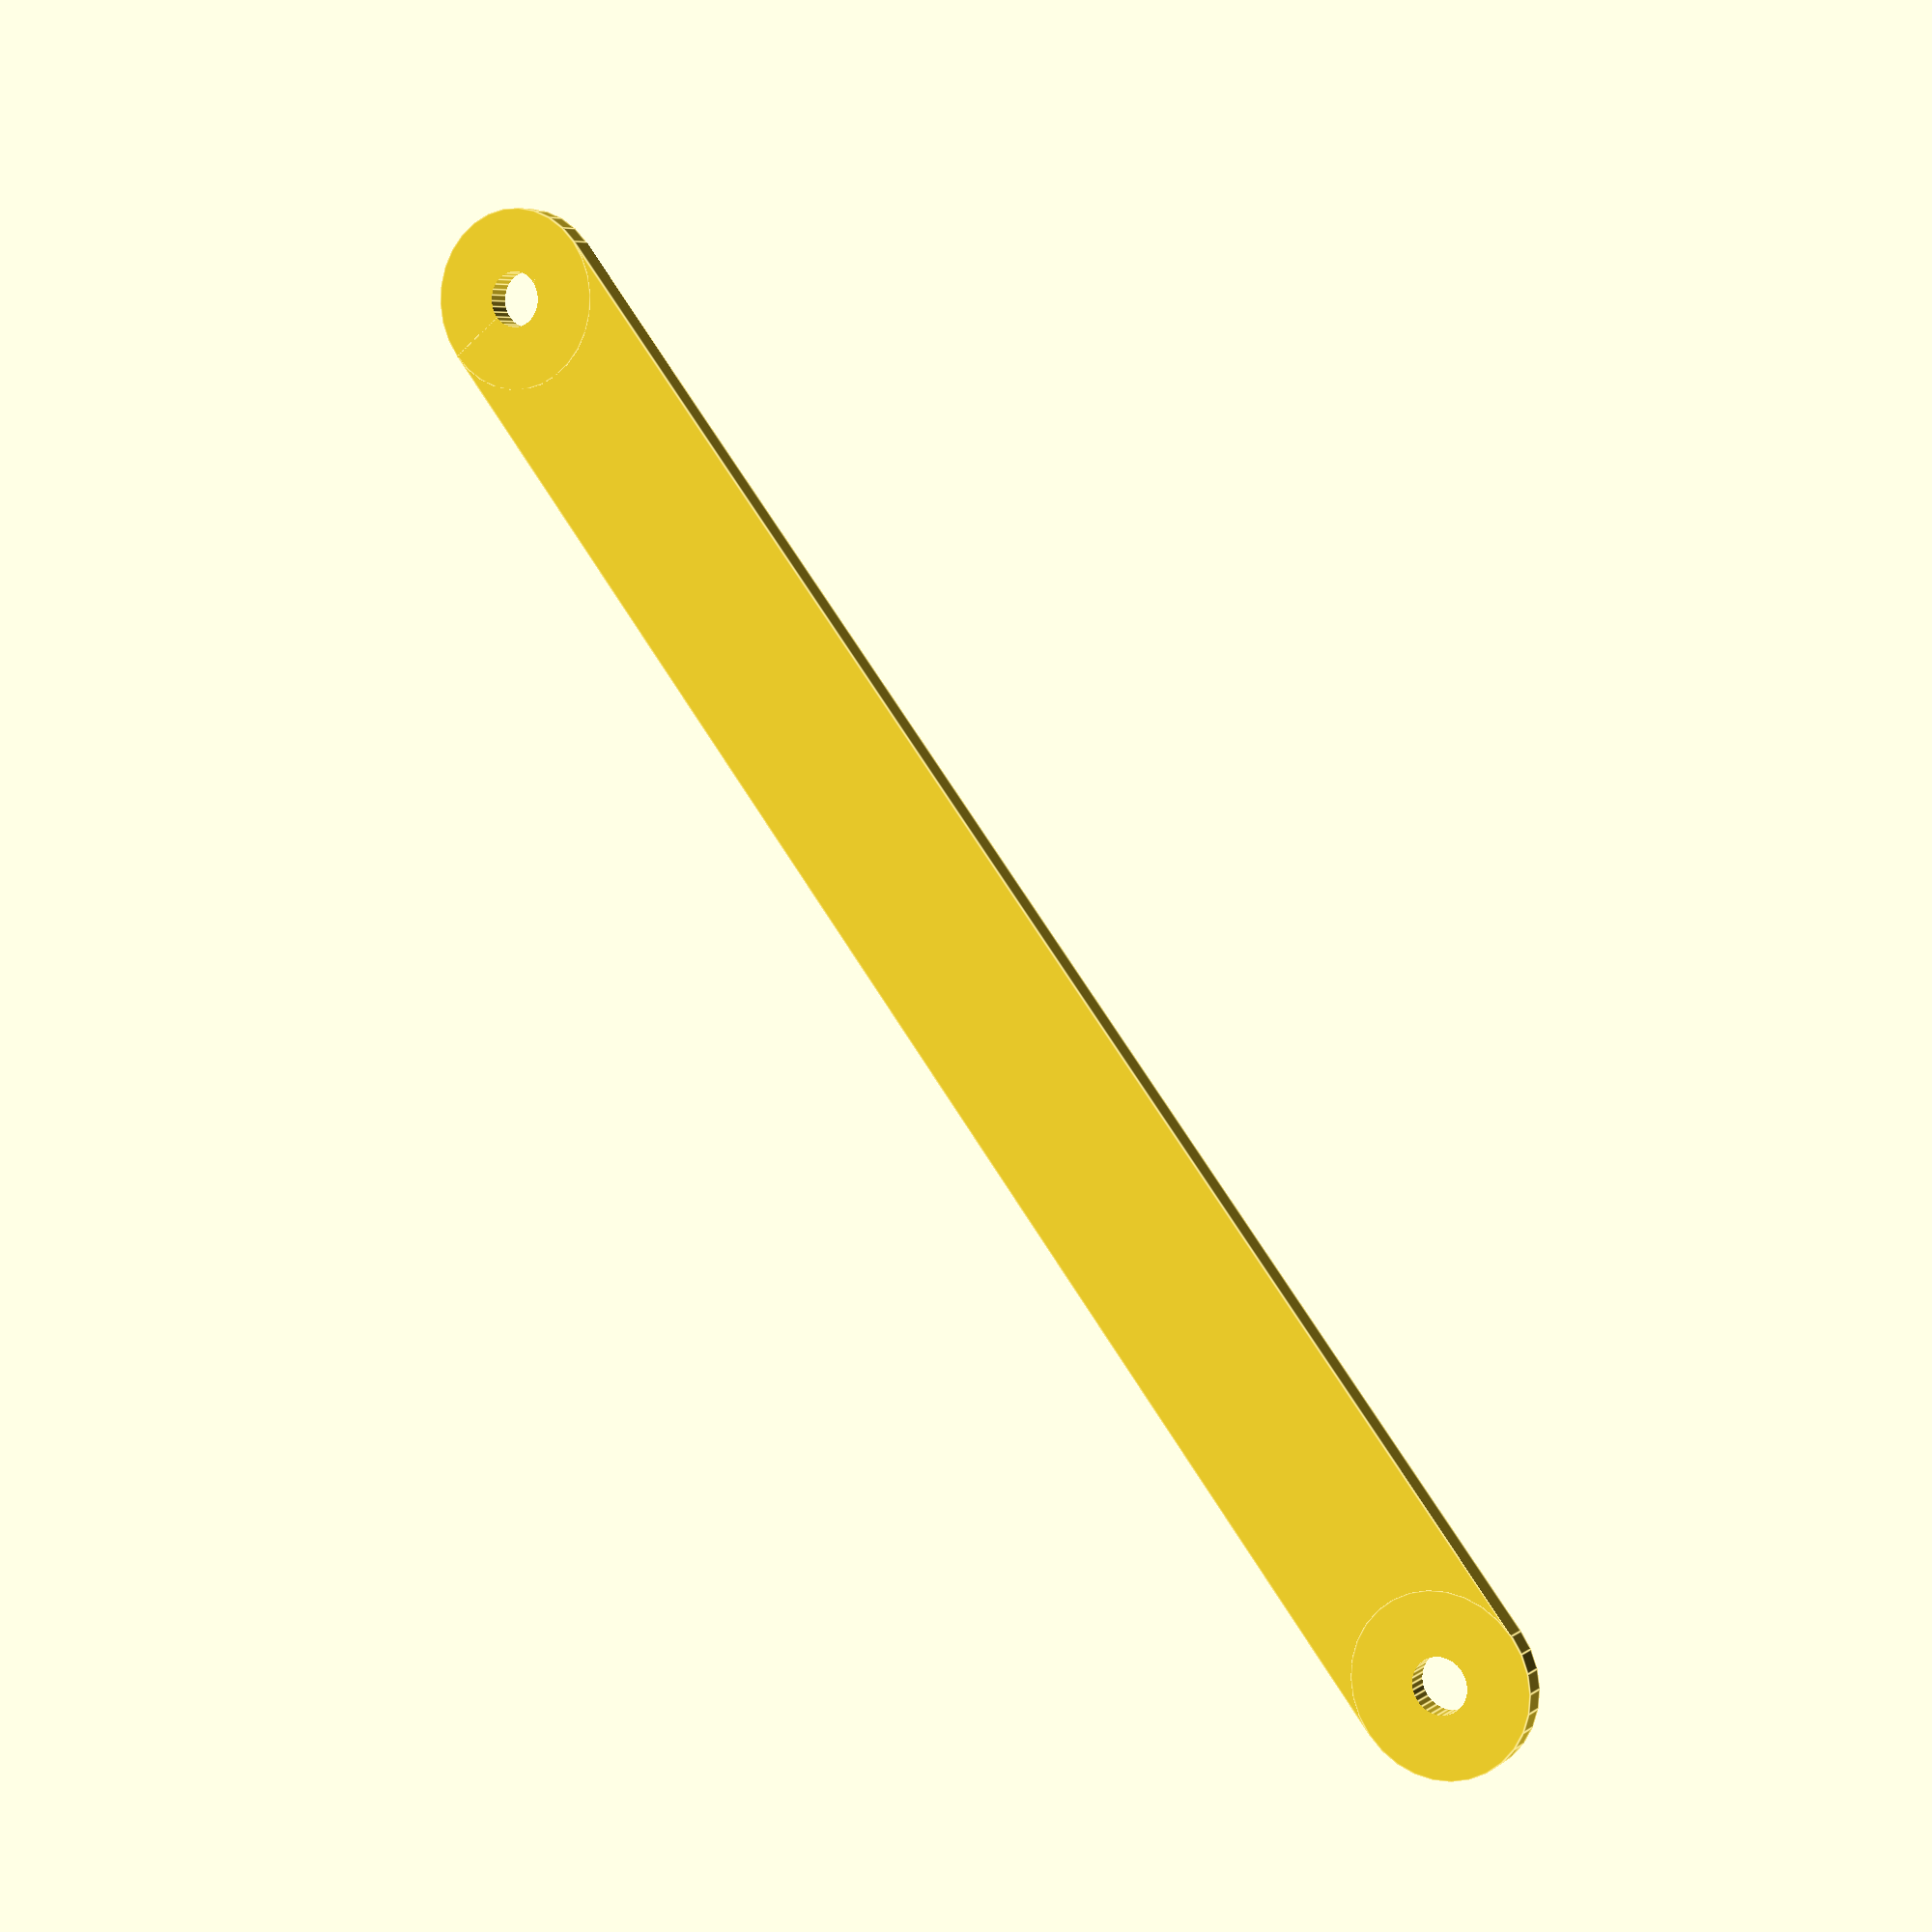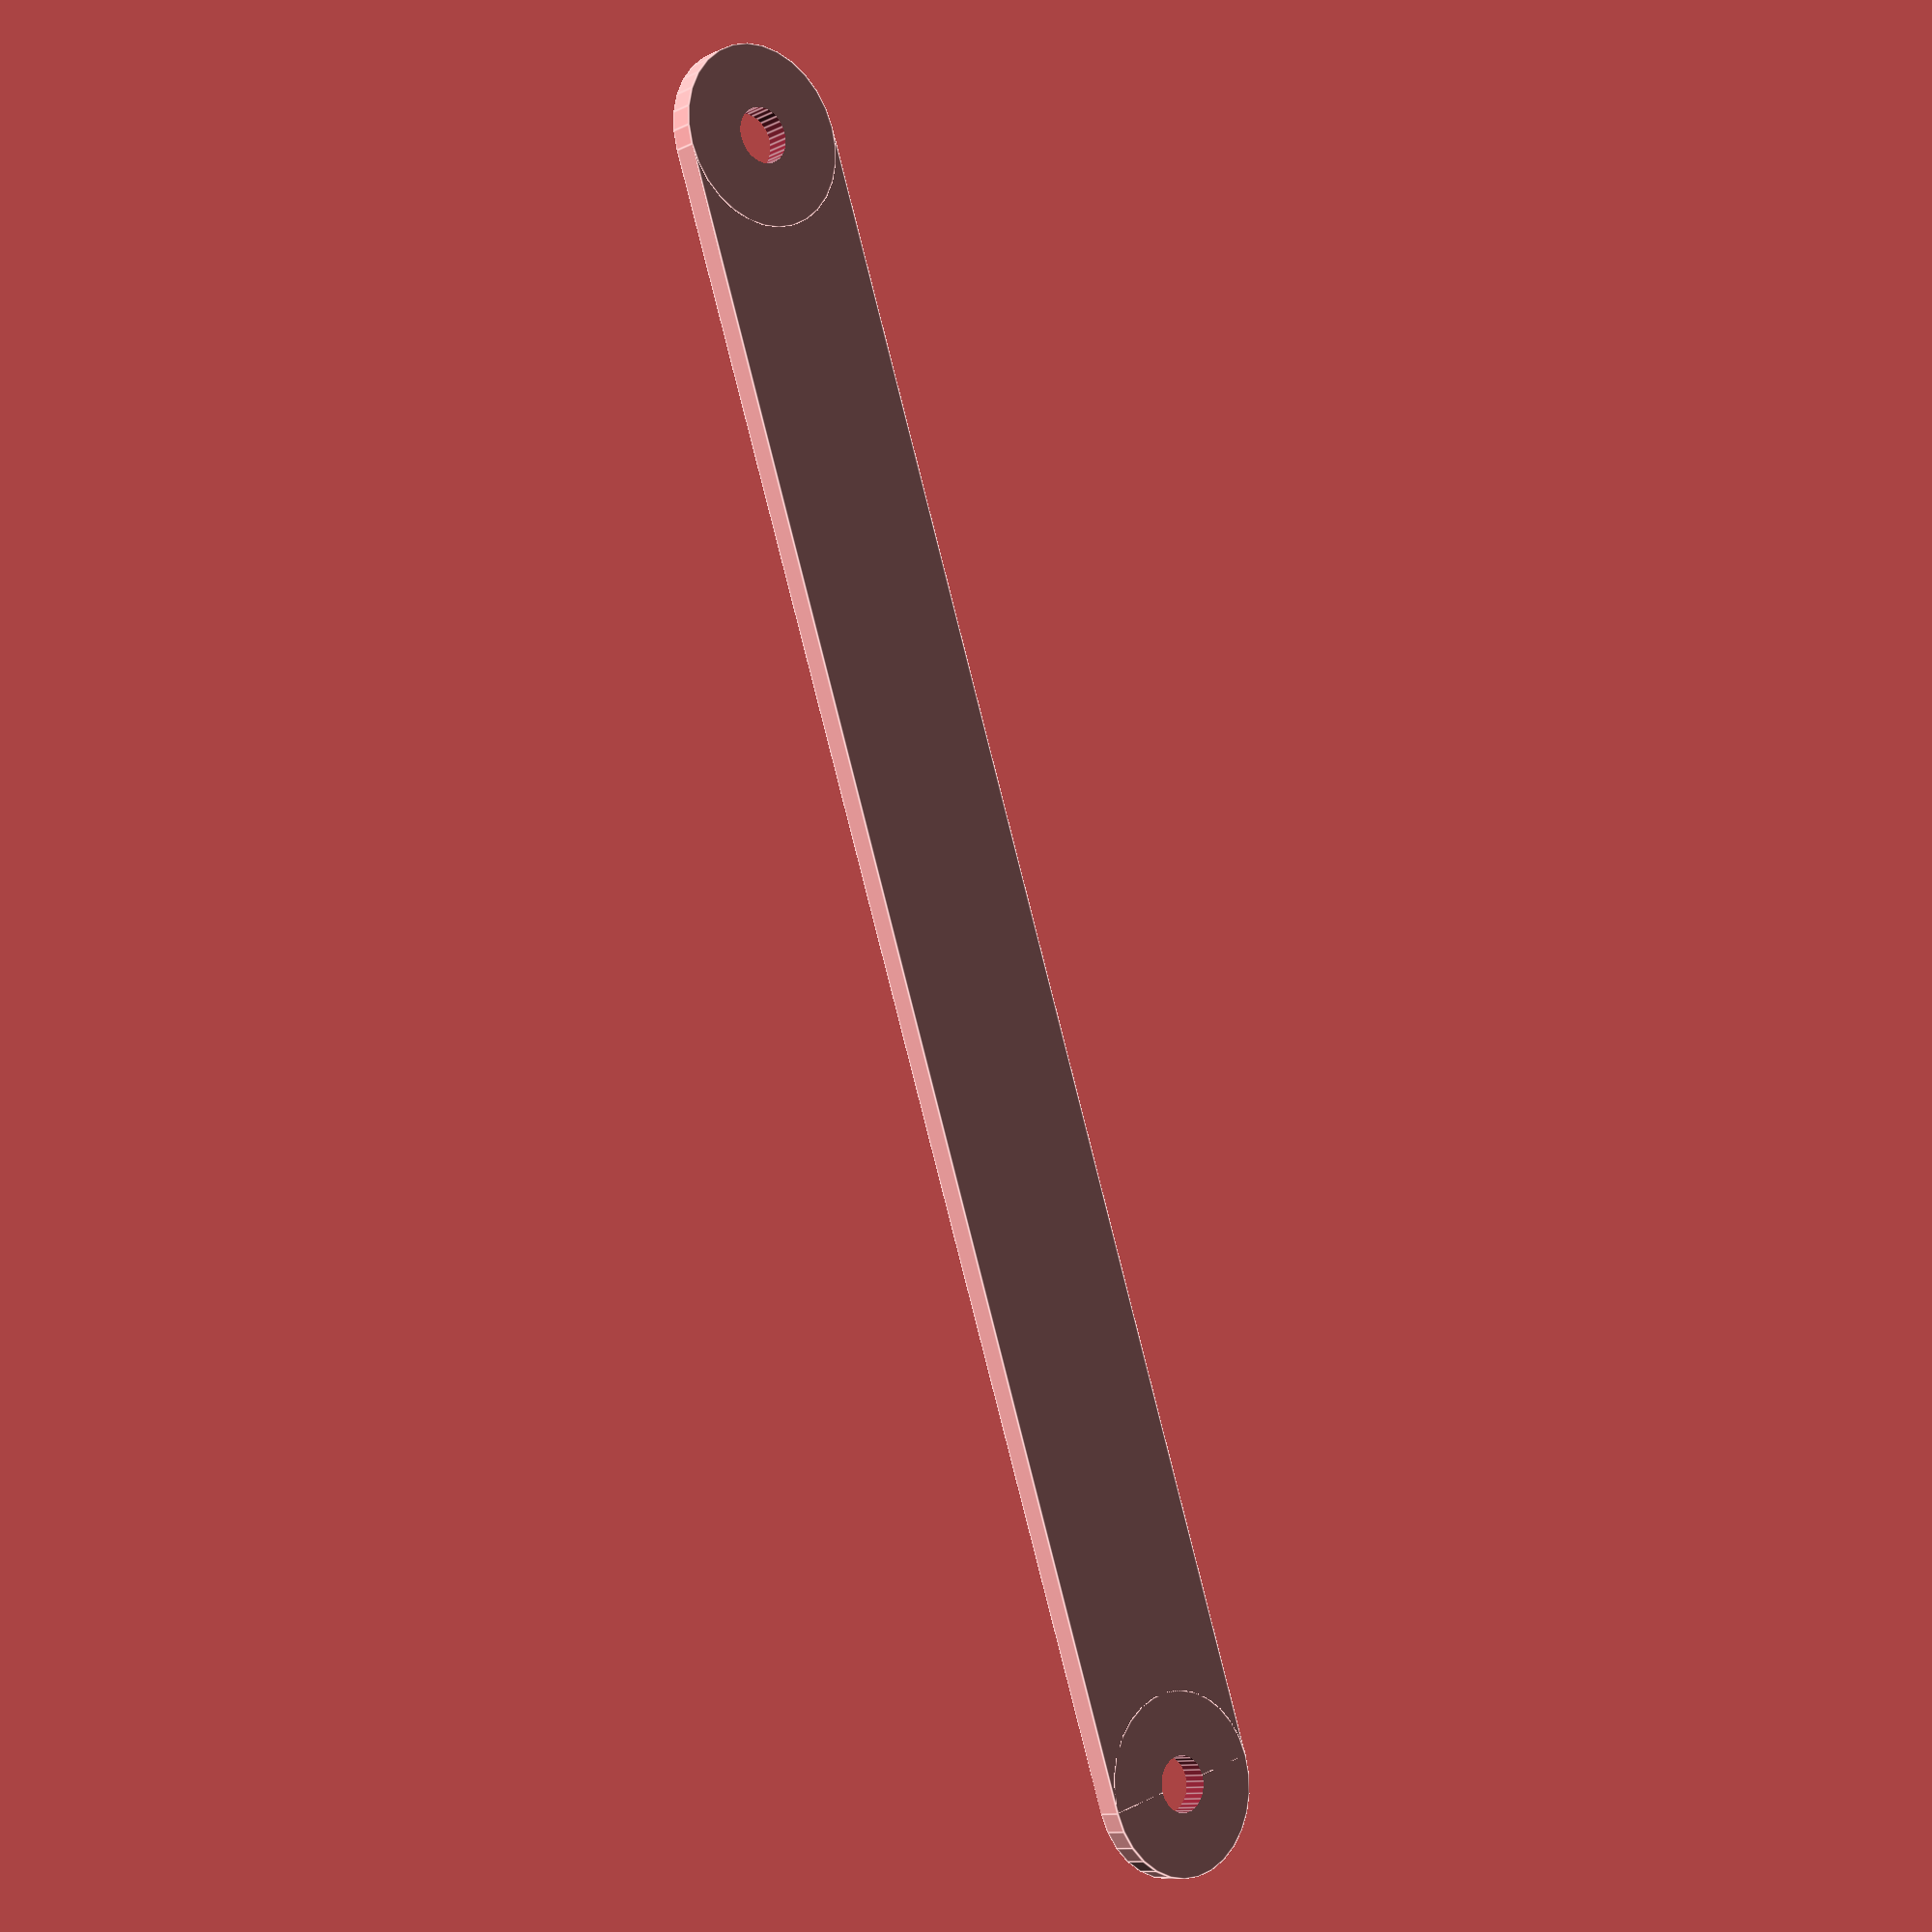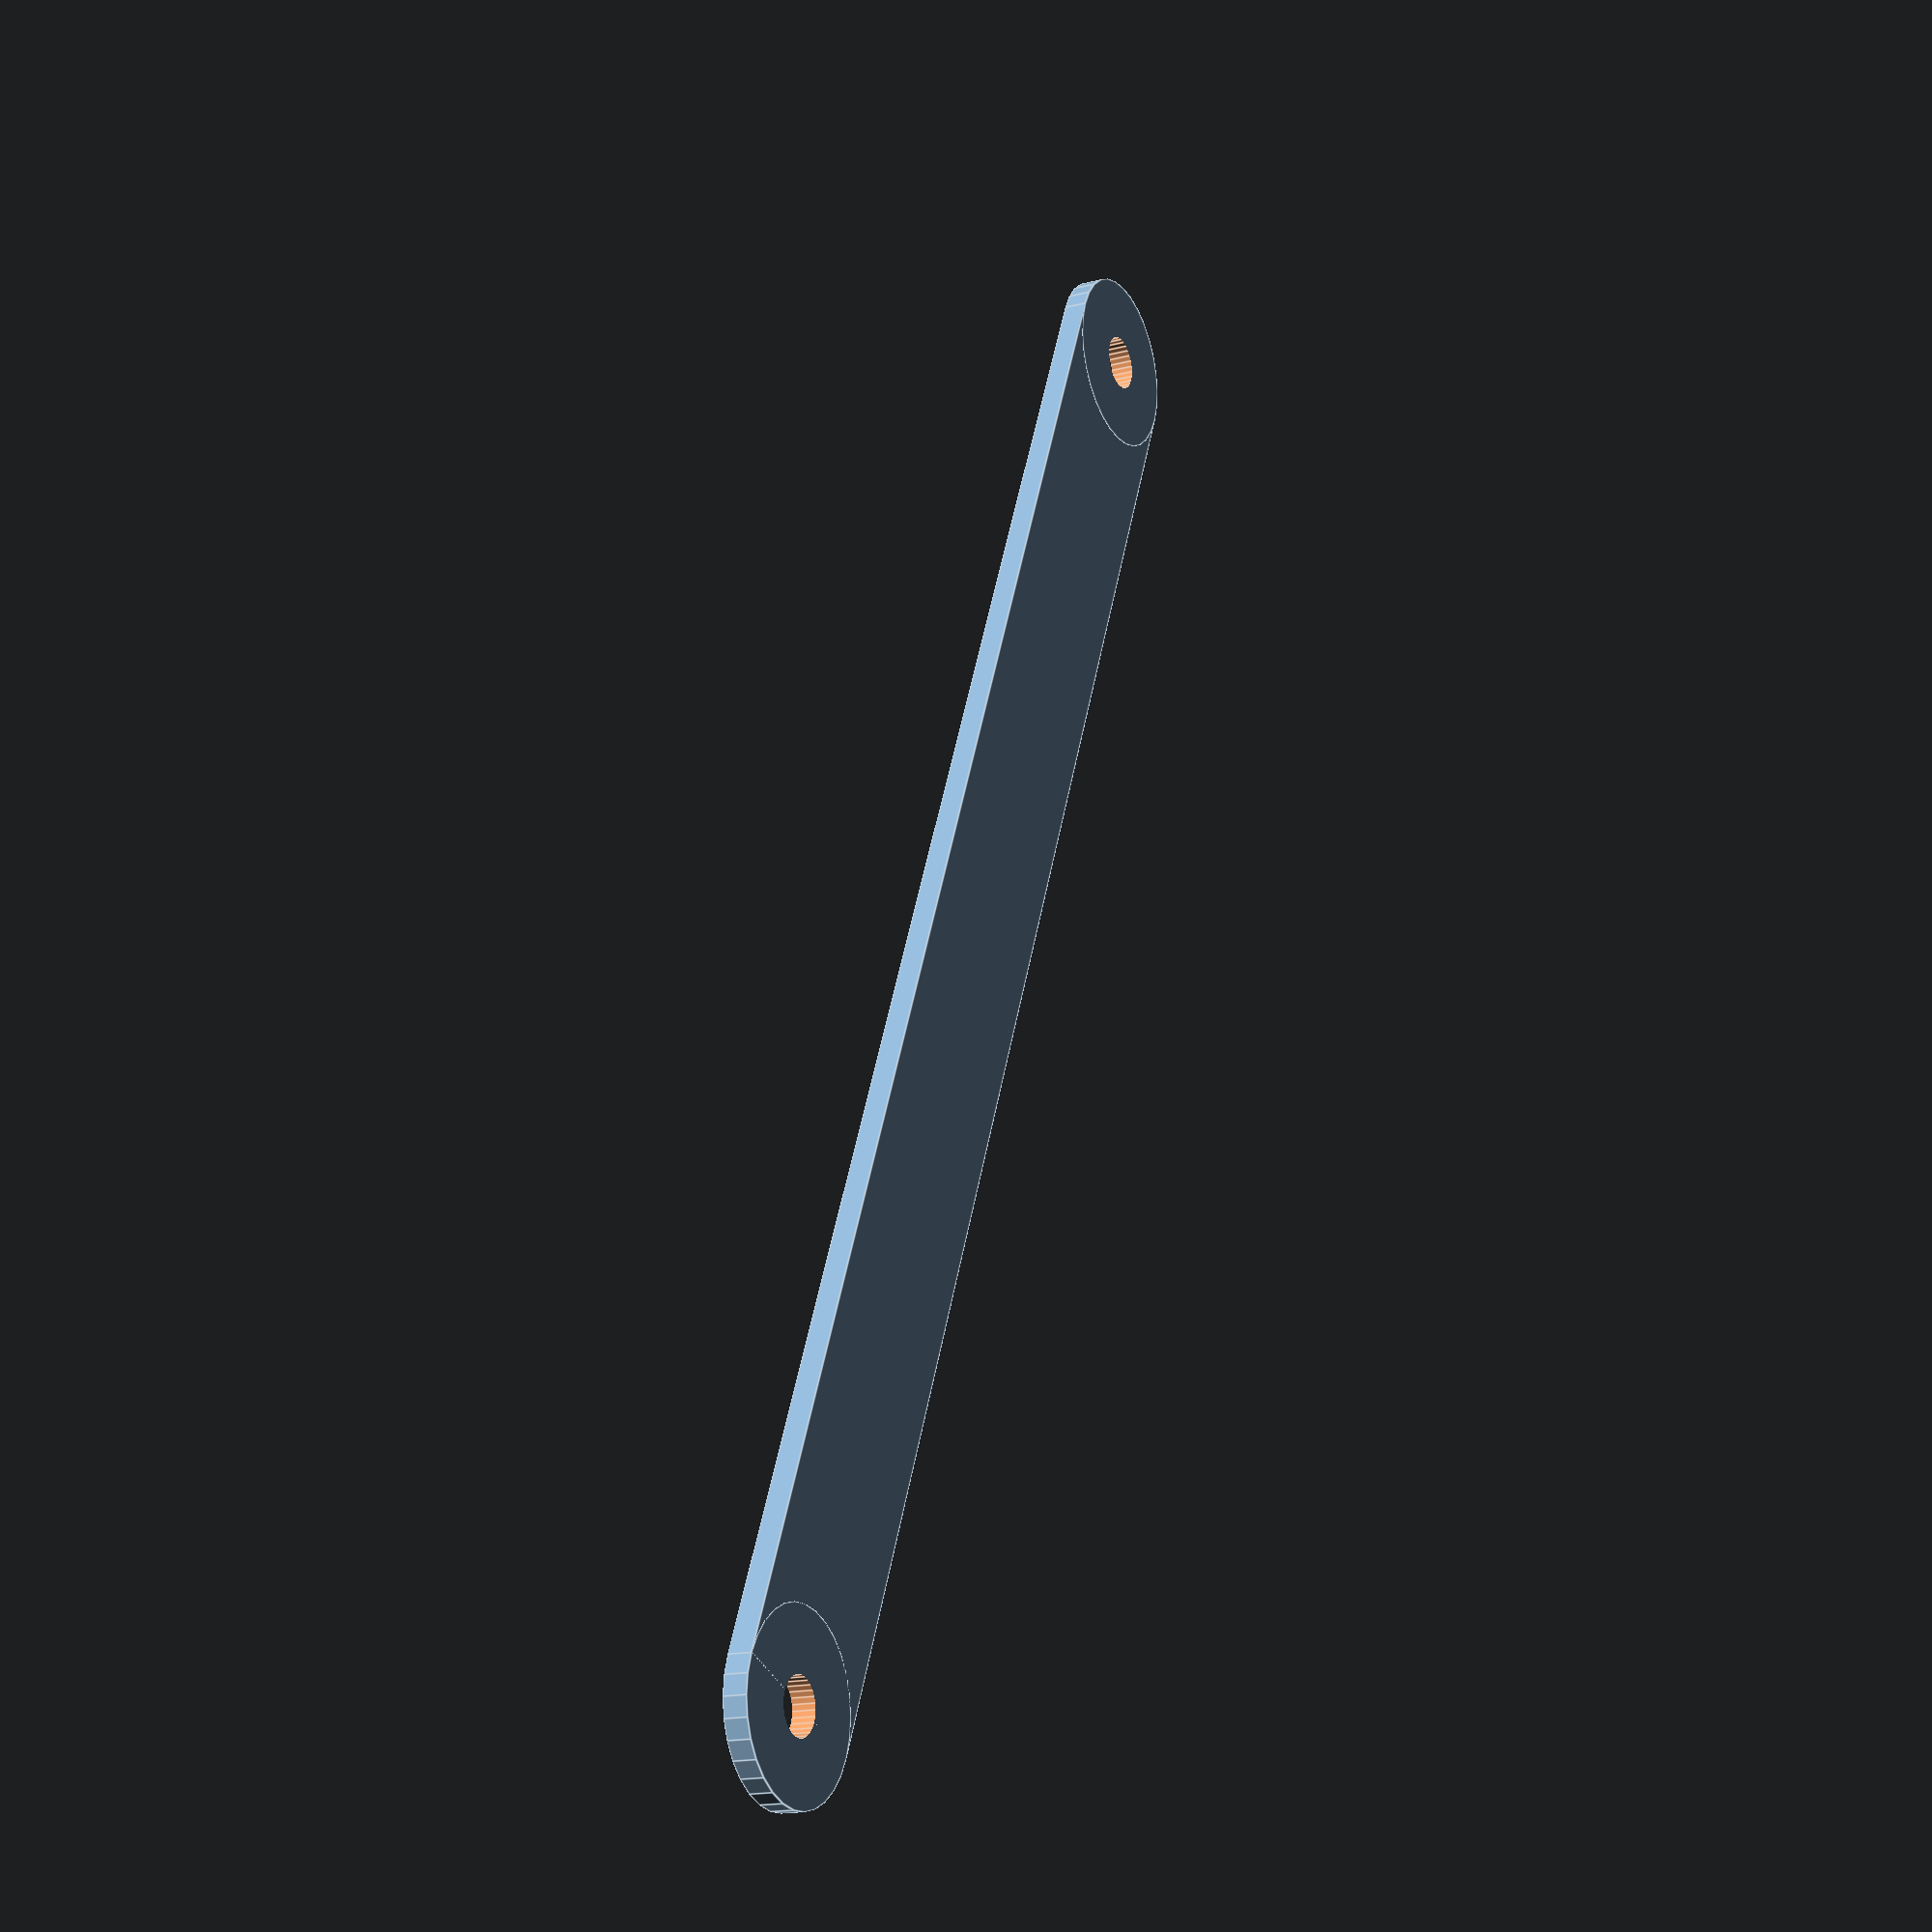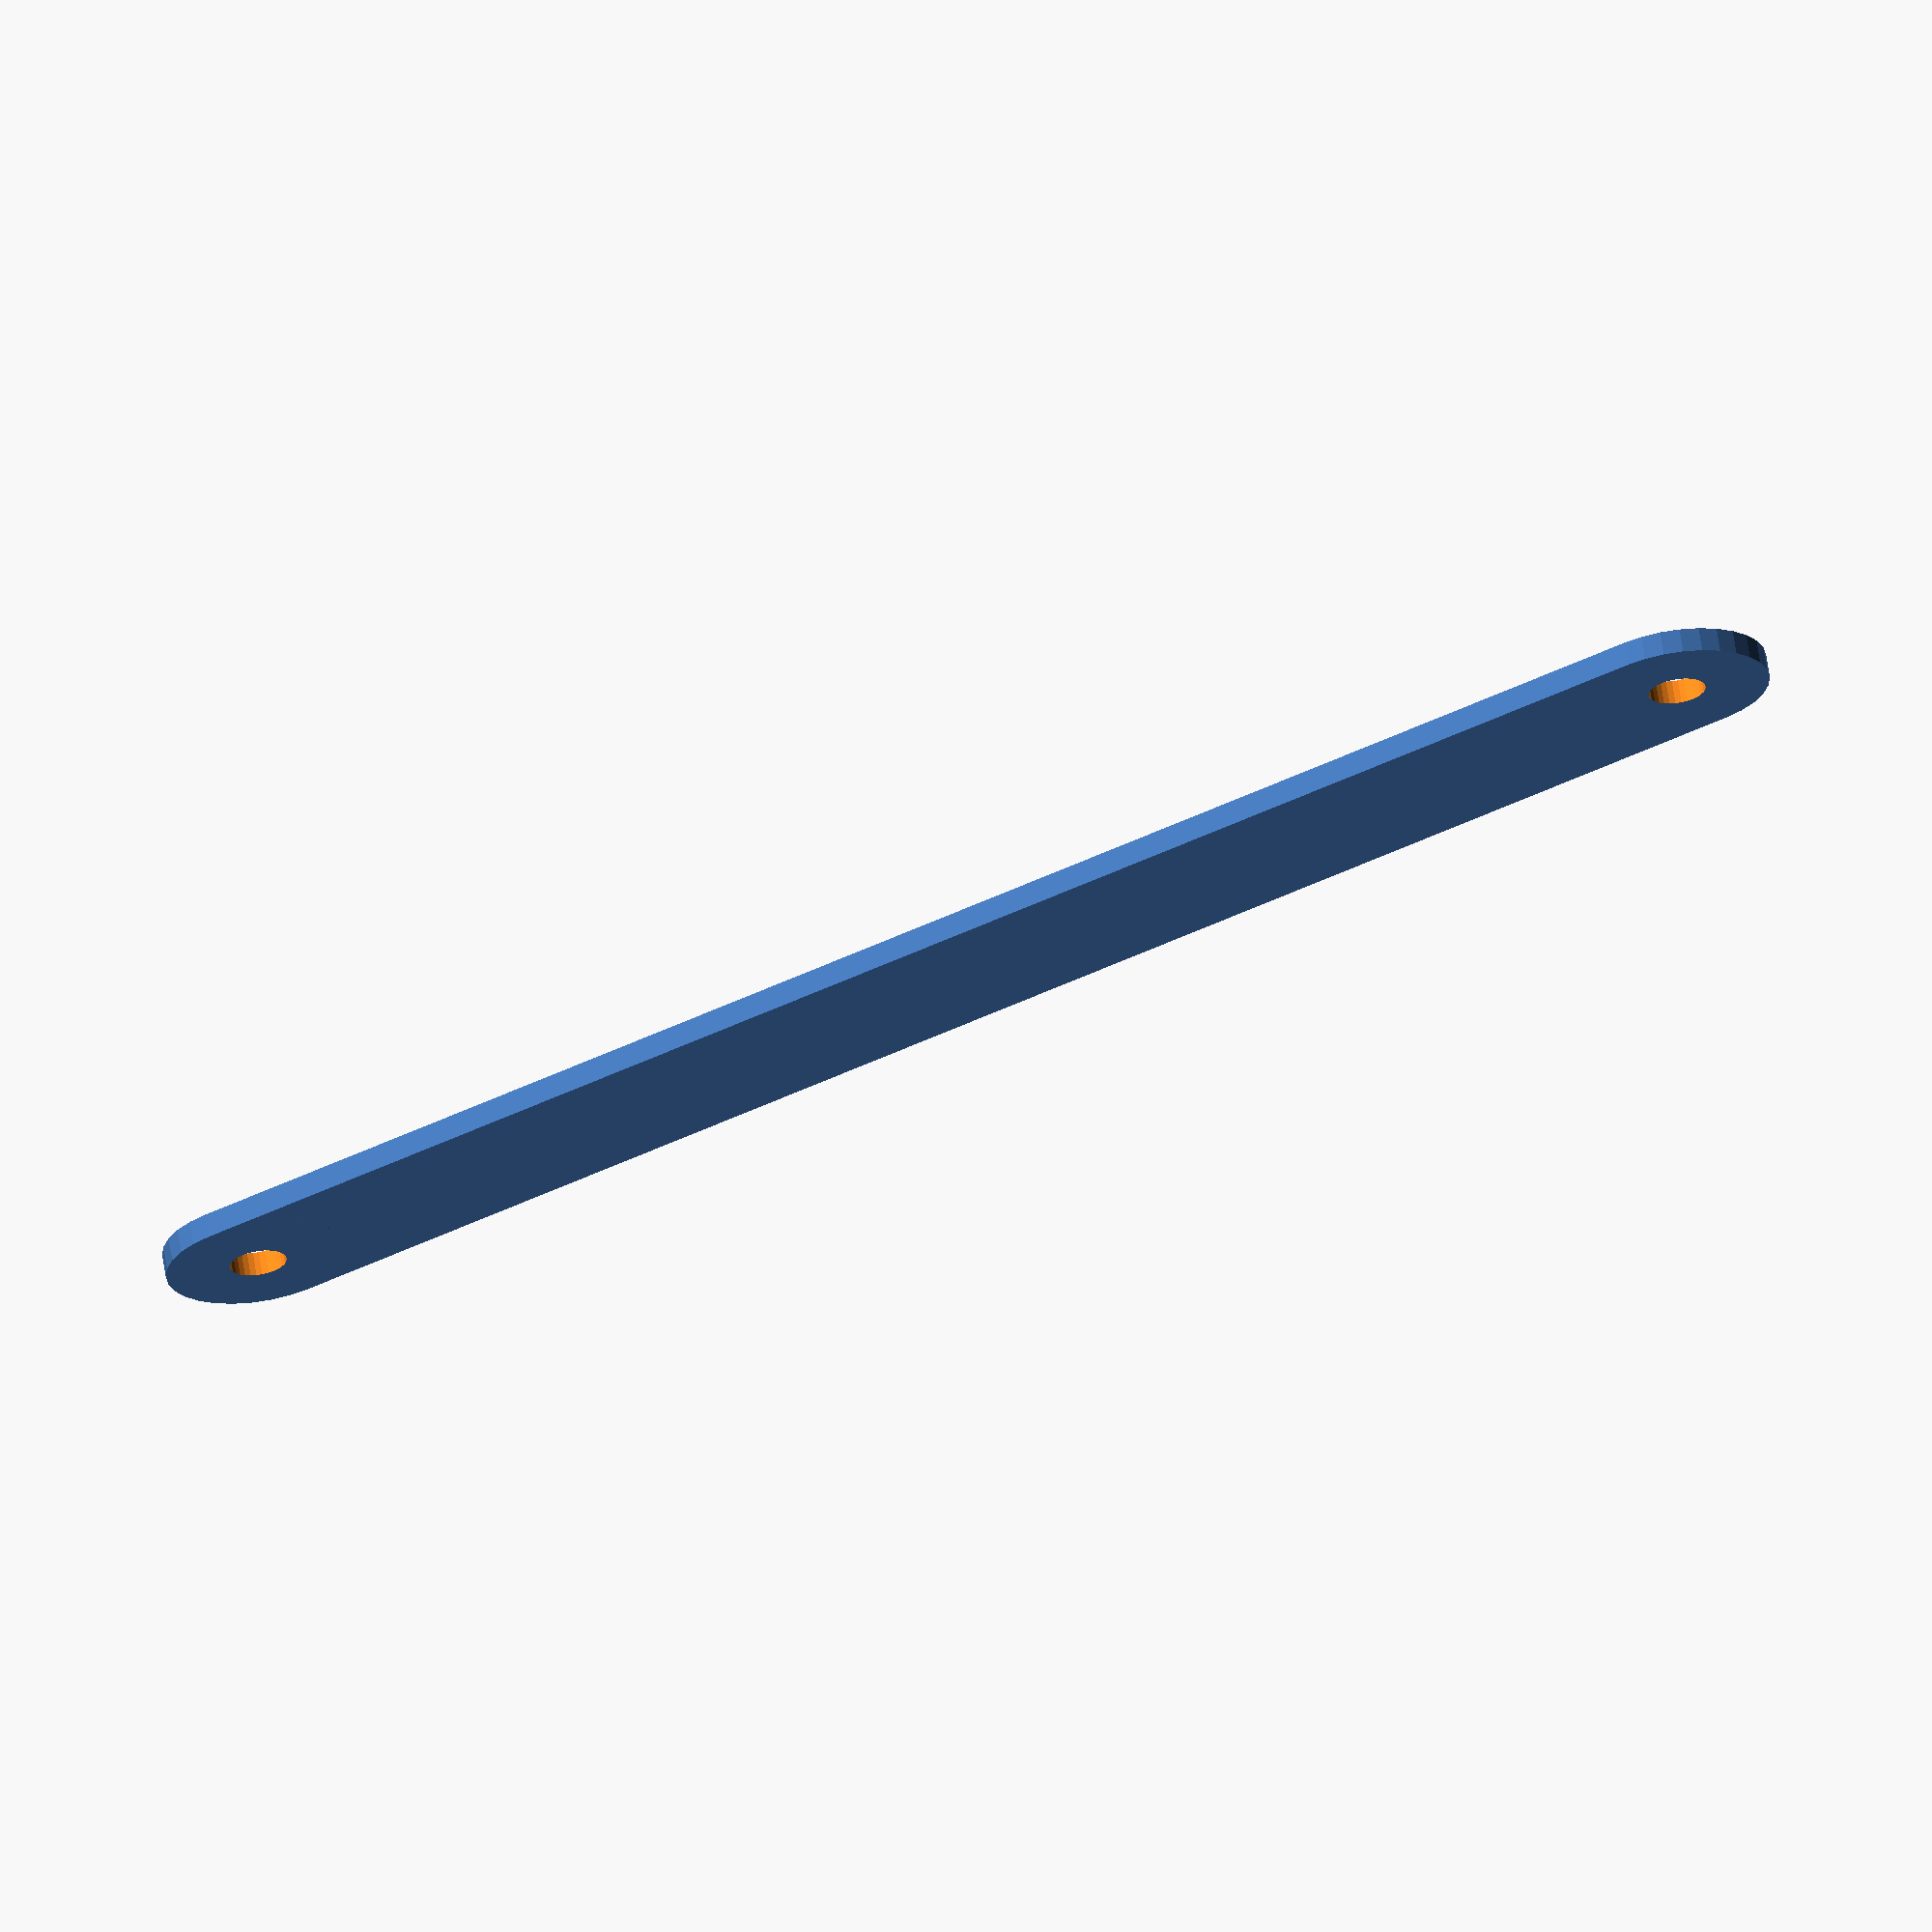
<openscad>
//Resolution of the curves.(Higher = more polygons and higher load time)
$fn = 30;
//What would you like the width to be?(mm)
widthOfBody     = 13;
//What would you like the height to be?(mm)
heightOfBody    = 1.7;
//How many slots do you want?(int)
numberOfSlots   = 10;
//How wide should the slots be?(mm)
widthOfSlots    = 6;
//How wide should the screw hole be?(mm)
widthOfScrew    = 4;
//How wide do you want the seperating walls?(mm)
widthOfWalls    = 5;


lengthOfBody    = (widthOfBody) + ( widthOfSlots * numberOfSlots ) + ( widthOfWalls * ( numberOfSlots - 1 ) );
difference(){
    union(){
        cube([widthOfBody, lengthOfBody, heightOfBody]);
        translate([ widthOfBody / 2, 0, 0]){
            cylinder( d = widthOfBody, h = heightOfBody );
            translate([ 0, lengthOfBody, 0]){
                cylinder( d = widthOfBody, h = heightOfBody );
            }
        }
    }
    union(){
        translate([ widthOfBody / 2, 0, -1 ]){
            cylinder( d = widthOfScrew, h = heightOfBody + 2 );
            translate([ 0, lengthOfBody, 0]){
                cylinder( d = widthOfScrew, h = heightOfBody + 2 );
            }
        }
    }
}



</openscad>
<views>
elev=173.6 azim=321.7 roll=151.1 proj=p view=edges
elev=10.8 azim=161.0 roll=319.2 proj=p view=edges
elev=196.3 azim=336.5 roll=61.9 proj=p view=edges
elev=114.6 azim=57.6 roll=188.5 proj=o view=wireframe
</views>
